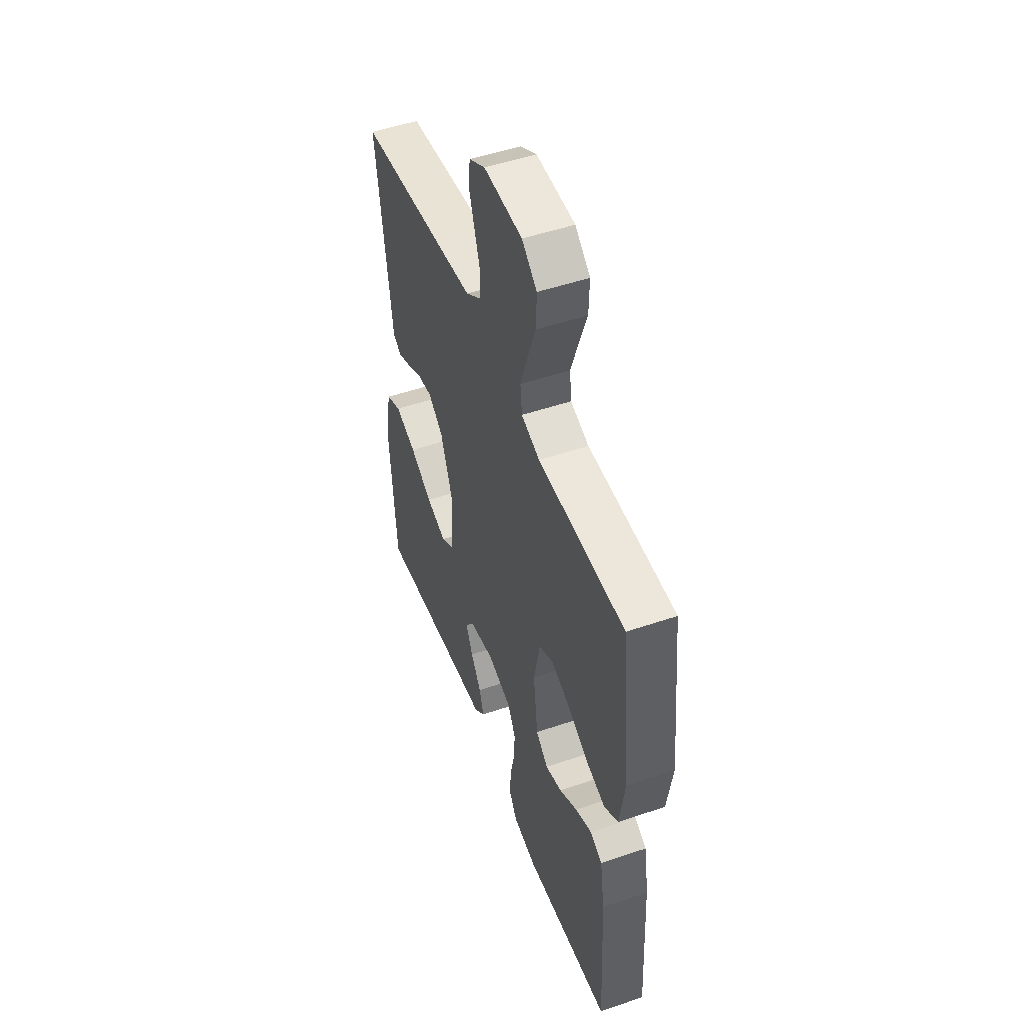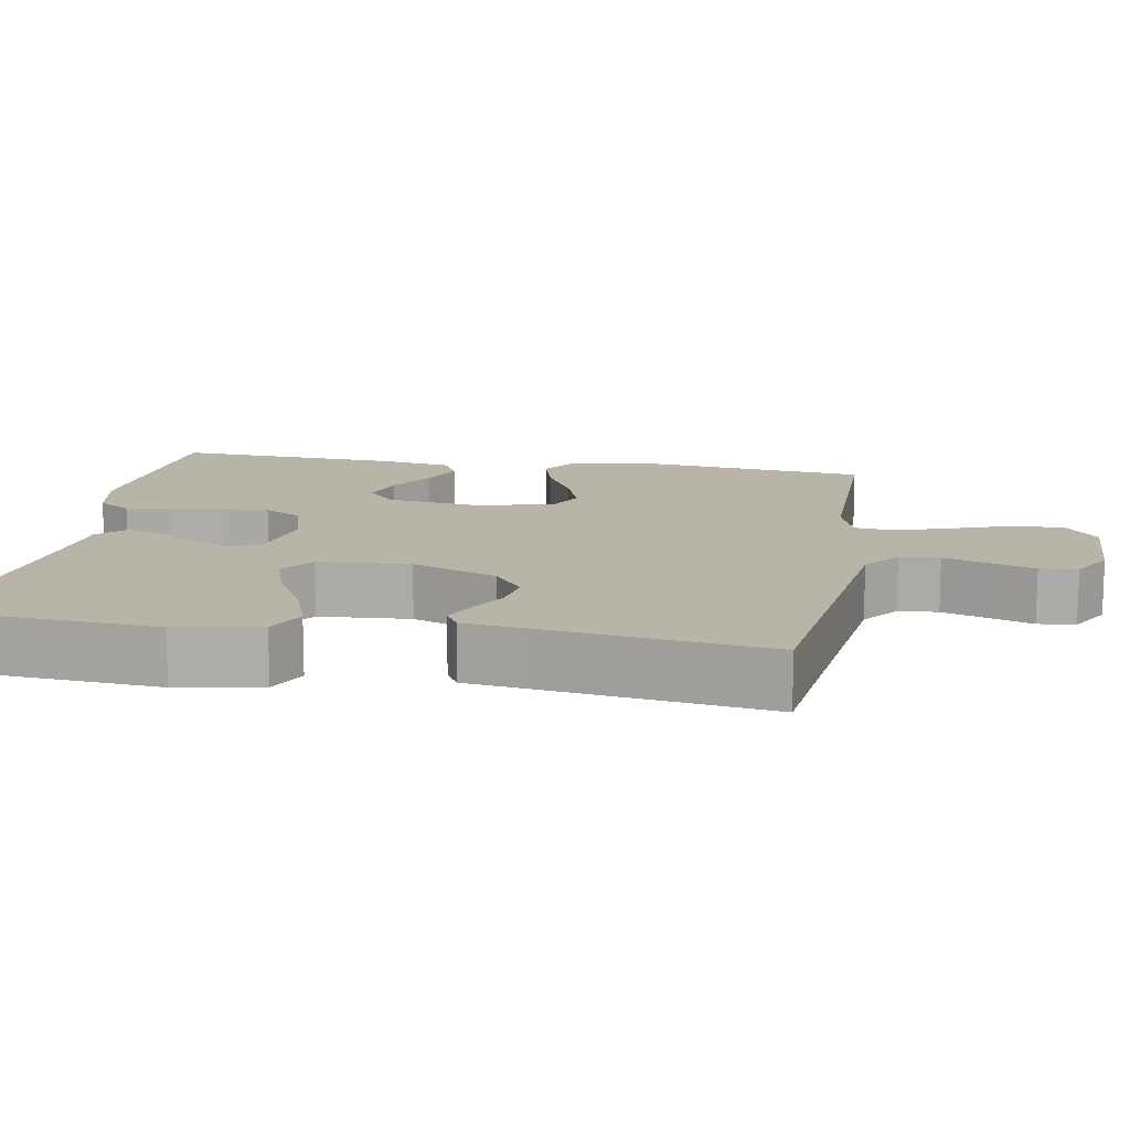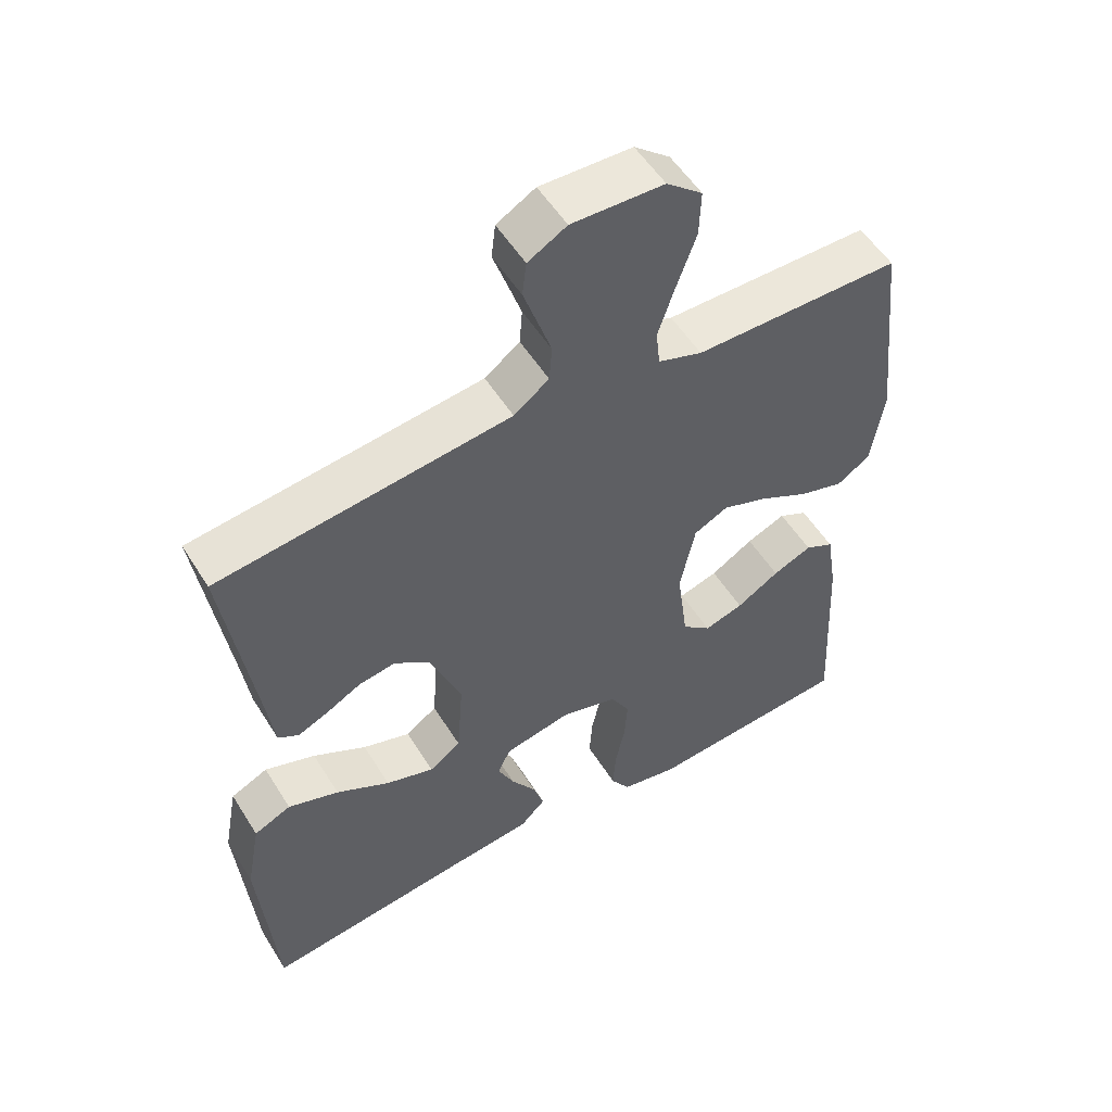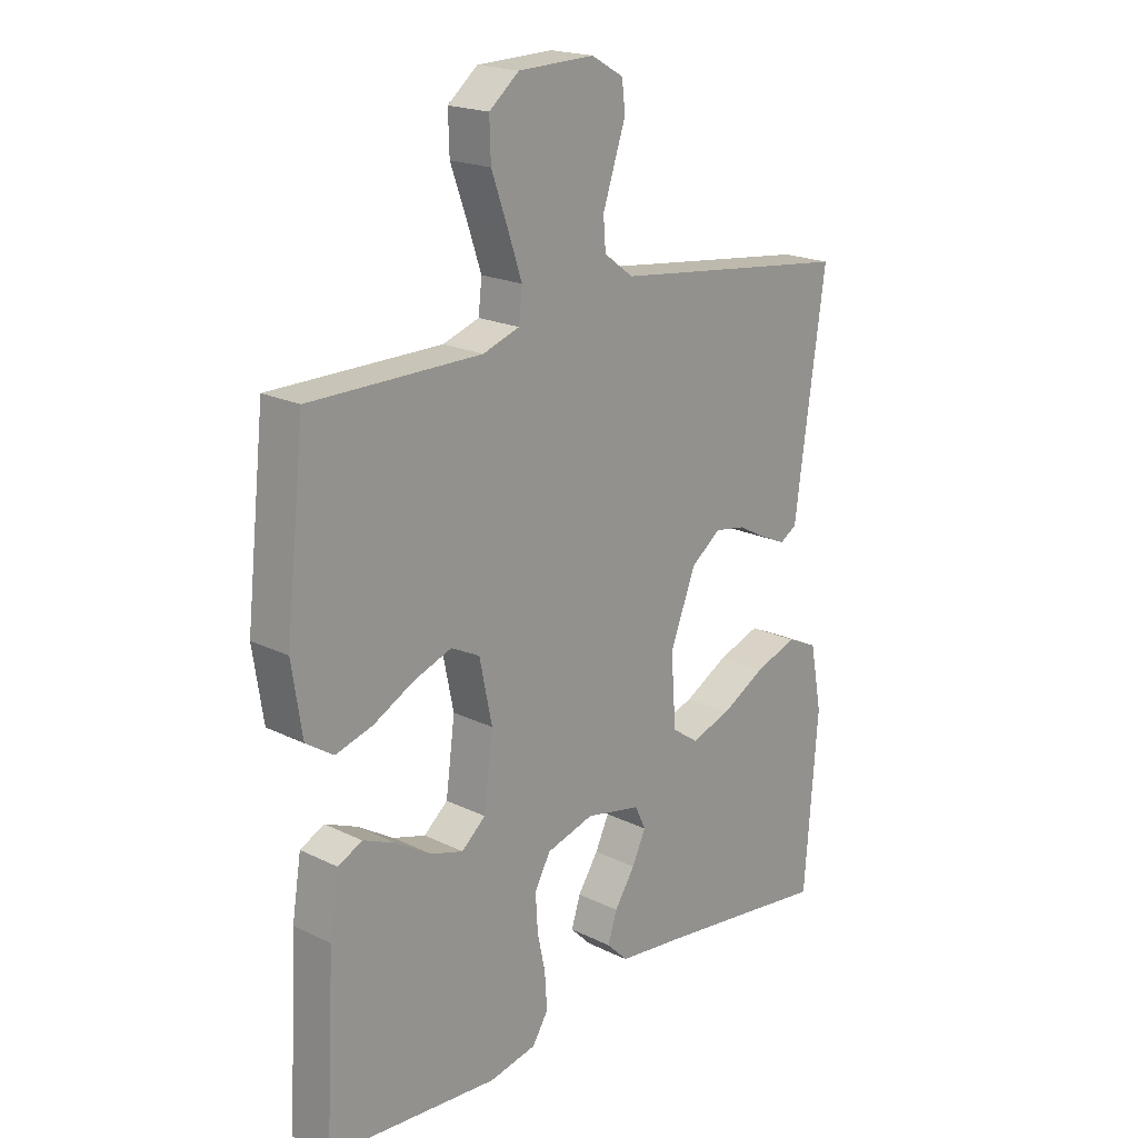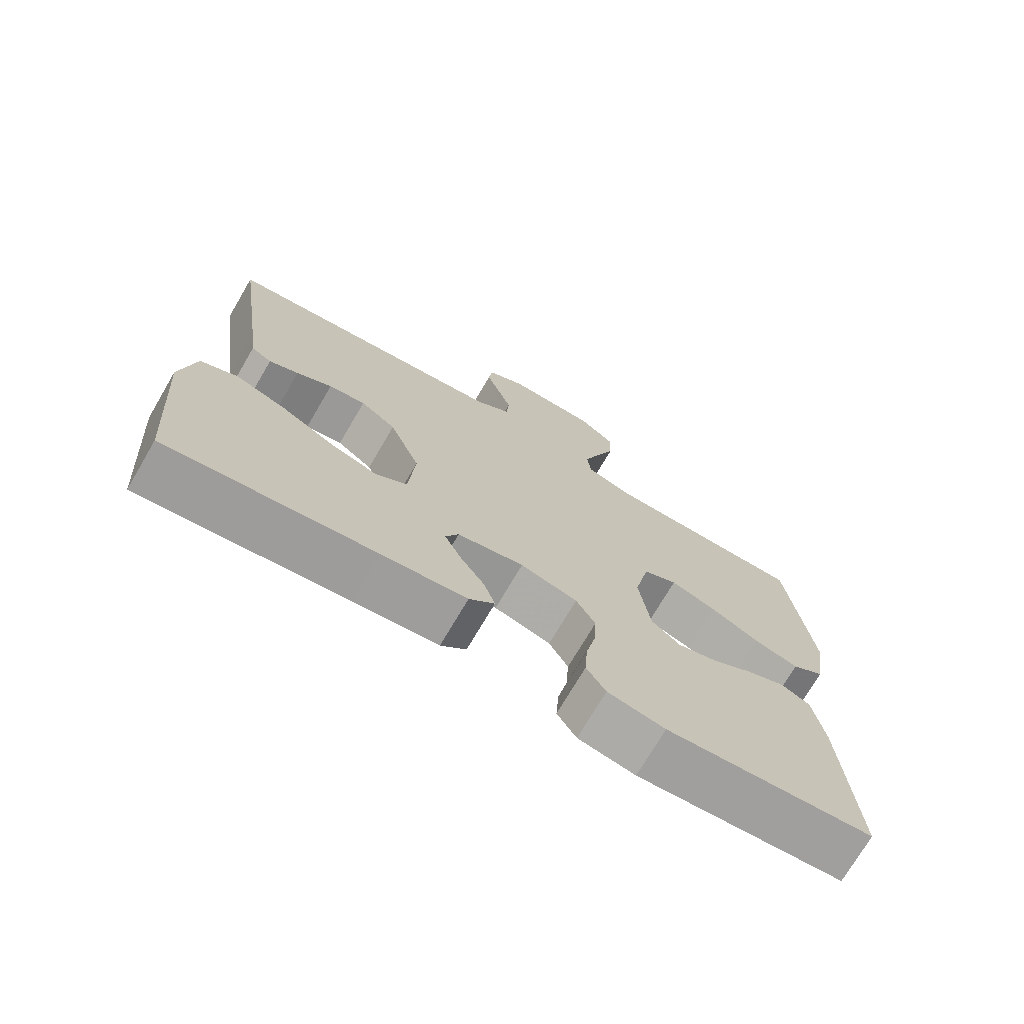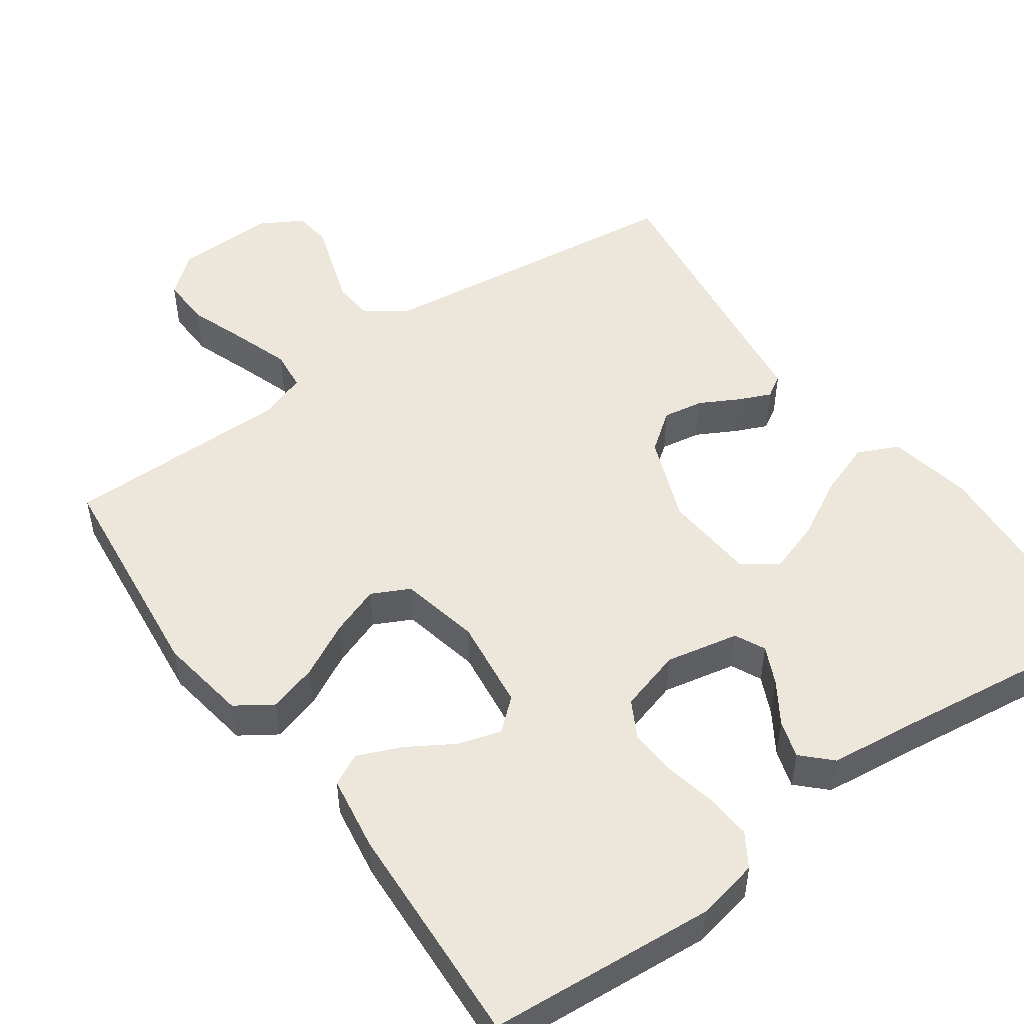
<metadata>
{"format":"obj","ext":"obj","renderer":"f3d","projection":"perspective","resolution":1024,"background":"white","views":[{"elev":50.2,"azim":69.5,"up":"+Z"},{"elev":13.1,"azim":-80.0,"up":"+Y"},{"elev":53.9,"azim":-31.4,"up":"+Z"},{"elev":19.7,"azim":132.3,"up":"+Z"},{"elev":-73.3,"azim":-30.4,"up":"+Z"},{"elev":50.4,"azim":144.4,"up":"+Y"}]}
</metadata>
<code>
v 0.5 0.07 -0.5
v 0.2 0.07 -0.523
v 0.117 0.07 -0.506
v 0.089 0.07 -0.462
v 0.093 0.07 -0.4
v 0.107 0.07 -0.333
v 0.111 0.07 -0.269
v 0.083 0.07 -0.219
v 0 0.07 -0.195
v -0.097 0.07 -0.215
v -0.116 0.07 -0.255
v -0.092 0.07 -0.306
v -0.056 0.07 -0.361
v -0.04 0.07 -0.411
v -0.077 0.07 -0.448
v -0.2 0.07 -0.462
v -0.5 0.07 -0.5
v -0.523 0.07 -0.2
v -0.502 0.07 -0.088
v -0.448 0.07 -0.063
v -0.374 0.07 -0.089
v -0.296 0.07 -0.132
v -0.226 0.07 -0.155
v -0.18 0.07 -0.123
v -0.171 0.07 0
v -0.216 0.07 0.115
v -0.268 0.07 0.154
v -0.322 0.07 0.145
v -0.374 0.07 0.117
v -0.417 0.07 0.098
v -0.447 0.07 0.116
v -0.458 0.07 0.2
v -0.5 0.07 0.5
v -0.2 0.07 0.536
v -0.077 0.07 0.551
v -0.026 0.07 0.589
v -0.022 0.07 0.642
v -0.042 0.07 0.702
v -0.062 0.07 0.761
v -0.056 0.07 0.811
v 0 0.07 0.843
v 0.133 0.07 0.839
v 0.185 0.07 0.796
v 0.183 0.07 0.729
v 0.155 0.07 0.651
v 0.13 0.07 0.577
v 0.136 0.07 0.523
v 0.2 0.07 0.501
v 0.5 0.07 0.5
v 0.533 0.07 0.2
v 0.515 0.07 0.082
v 0.467 0.07 0.05
v 0.402 0.07 0.069
v 0.33 0.07 0.107
v 0.264 0.07 0.131
v 0.214 0.07 0.106
v 0.192 0.07 0
v 0.208 0.07 -0.122
v 0.25 0.07 -0.158
v 0.307 0.07 -0.141
v 0.369 0.07 -0.103
v 0.426 0.07 -0.079
v 0.468 0.07 -0.1
v 0.484 0.07 -0.2
v 0.5 0 -0.5
v 0.2 0 -0.523
v 0.117 0 -0.506
v 0.089 0 -0.462
v 0.093 0 -0.4
v 0.107 0 -0.333
v 0.111 0 -0.269
v 0.083 0 -0.219
v 0 0 -0.195
v -0.097 0 -0.215
v -0.116 0 -0.255
v -0.092 0 -0.306
v -0.056 0 -0.361
v -0.04 0 -0.411
v -0.077 0 -0.448
v -0.2 0 -0.462
v -0.5 0 -0.5
v -0.523 0 -0.2
v -0.502 0 -0.088
v -0.448 0 -0.063
v -0.374 0 -0.089
v -0.296 0 -0.132
v -0.226 0 -0.155
v -0.18 0 -0.123
v -0.171 0 0
v -0.216 0 0.115
v -0.268 0 0.154
v -0.322 0 0.145
v -0.374 0 0.117
v -0.417 0 0.098
v -0.447 0 0.116
v -0.458 0 0.2
v -0.5 0 0.5
v -0.2 0 0.536
v -0.077 0 0.551
v -0.026 0 0.589
v -0.022 0 0.642
v -0.042 0 0.702
v -0.062 0 0.761
v -0.056 0 0.811
v 0 0 0.843
v 0.133 0 0.839
v 0.185 0 0.796
v 0.183 0 0.729
v 0.155 0 0.651
v 0.13 0 0.577
v 0.136 0 0.523
v 0.2 0 0.501
v 0.5 0 0.5
v 0.533 0 0.2
v 0.515 0 0.082
v 0.467 0 0.05
v 0.402 0 0.069
v 0.33 0 0.107
v 0.264 0 0.131
v 0.214 0 0.106
v 0.192 0 0
v 0.208 0 -0.122
v 0.25 0 -0.158
v 0.307 0 -0.141
v 0.369 0 -0.103
v 0.426 0 -0.079
v 0.468 0 -0.1
v 0.484 0 -0.2
f 60 61 62 63
f 59 60 63 64
f 51 52 53 54
f 51 54 55
f 48 49 50 51
f 47 48 51 55
f 42 43 44 45
f 42 45 46
f 41 42 46
f 38 39 40 41
f 37 38 41 46
f 36 37 46 47
f 32 33 34
f 32 34 35
f 28 29 30 31
f 28 31 32 35
f 19 20 21 22
f 19 22 23
f 16 17 18 19
f 16 19 23
f 15 16 23 24
f 12 13 14 15
f 11 12 15 24
f 3 4 5 6
f 3 6 7
f 2 3 7
f 59 64 1 2
f 58 59 2 7
f 57 58 7 8
f 56 57 8 9
f 36 47 55 56
f 36 56 9 10
f 27 28 35 36
f 26 27 36
f 25 26 36
f 24 25 36
f 10 11 24 36
f 127 126 125 124
f 128 127 124 123
f 118 117 116 115
f 119 118 115
f 115 114 113 112
f 119 115 112 111
f 109 108 107 106
f 110 109 106
f 110 106 105
f 105 104 103 102
f 110 105 102 101
f 111 110 101 100
f 98 97 96
f 99 98 96
f 95 94 93 92
f 99 96 95 92
f 86 85 84 83
f 87 86 83
f 83 82 81 80
f 87 83 80
f 88 87 80 79
f 79 78 77 76
f 88 79 76 75
f 70 69 68 67
f 71 70 67
f 71 67 66
f 66 65 128 123
f 71 66 123 122
f 72 71 122 121
f 73 72 121 120
f 120 119 111 100
f 74 73 120 100
f 100 99 92 91
f 100 91 90
f 100 90 89
f 100 89 88
f 100 88 75 74
f 1 65 66 2
f 2 66 67 3
f 3 67 68 4
f 4 68 69 5
f 5 69 70 6
f 6 70 71 7
f 7 71 72 8
f 8 72 73 9
f 9 73 74 10
f 10 74 75 11
f 11 75 76 12
f 12 76 77 13
f 13 77 78 14
f 14 78 79 15
f 15 79 80 16
f 16 80 81 17
f 17 81 82 18
f 18 82 83 19
f 19 83 84 20
f 20 84 85 21
f 21 85 86 22
f 22 86 87 23
f 23 87 88 24
f 24 88 89 25
f 25 89 90 26
f 26 90 91 27
f 27 91 92 28
f 28 92 93 29
f 29 93 94 30
f 30 94 95 31
f 31 95 96 32
f 32 96 97 33
f 33 97 98 34
f 34 98 99 35
f 35 99 100 36
f 36 100 101 37
f 37 101 102 38
f 38 102 103 39
f 39 103 104 40
f 40 104 105 41
f 41 105 106 42
f 42 106 107 43
f 43 107 108 44
f 44 108 109 45
f 45 109 110 46
f 46 110 111 47
f 47 111 112 48
f 48 112 113 49
f 49 113 114 50
f 50 114 115 51
f 51 115 116 52
f 52 116 117 53
f 53 117 118 54
f 54 118 119 55
f 55 119 120 56
f 56 120 121 57
f 57 121 122 58
f 58 122 123 59
f 59 123 124 60
f 60 124 125 61
f 61 125 126 62
f 62 126 127 63
f 63 127 128 64
f 64 128 65 1

</code>
